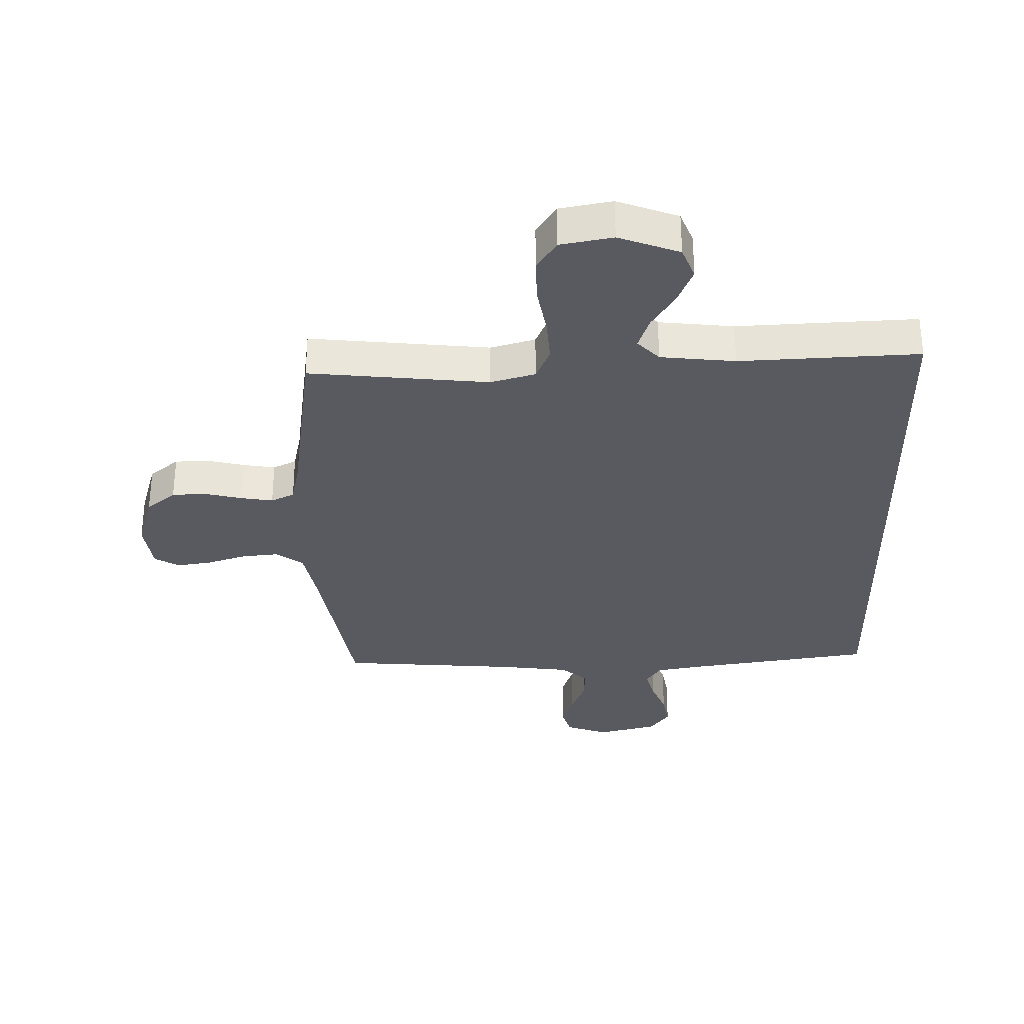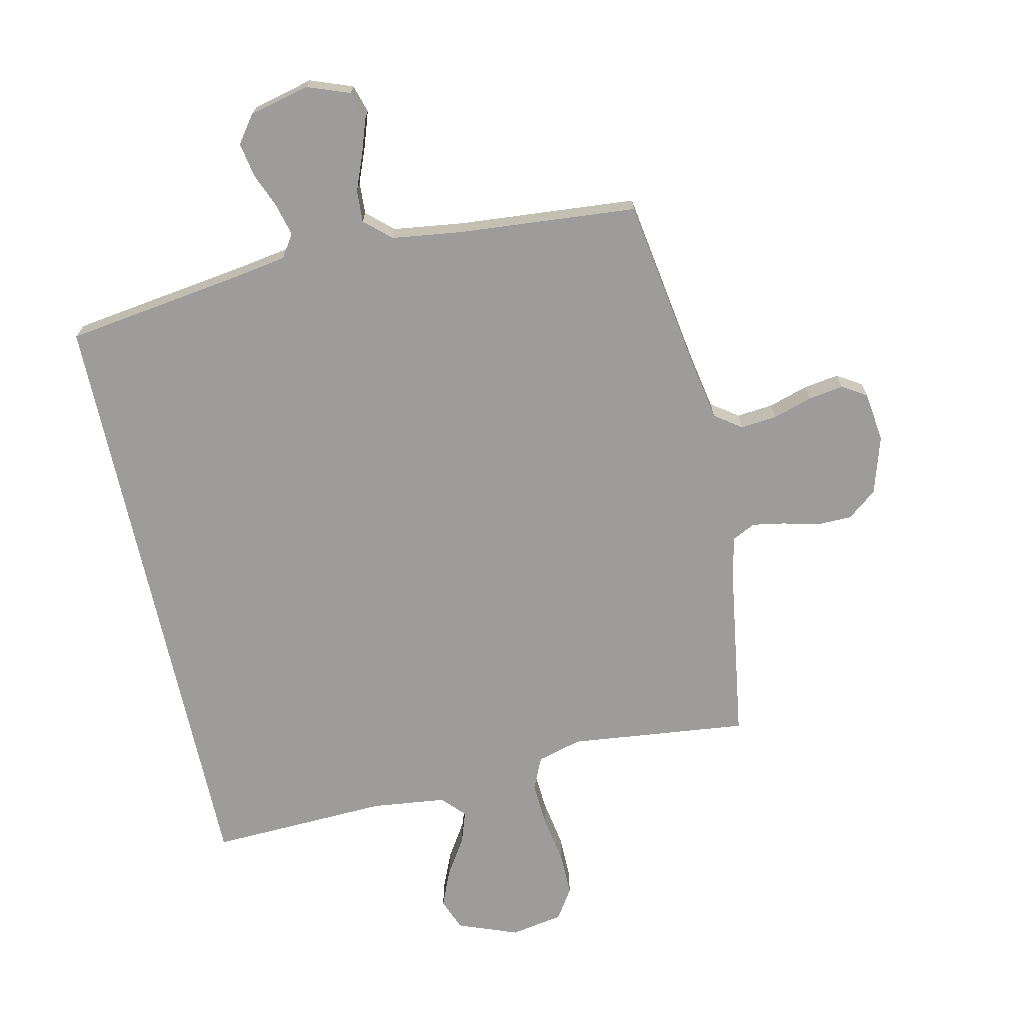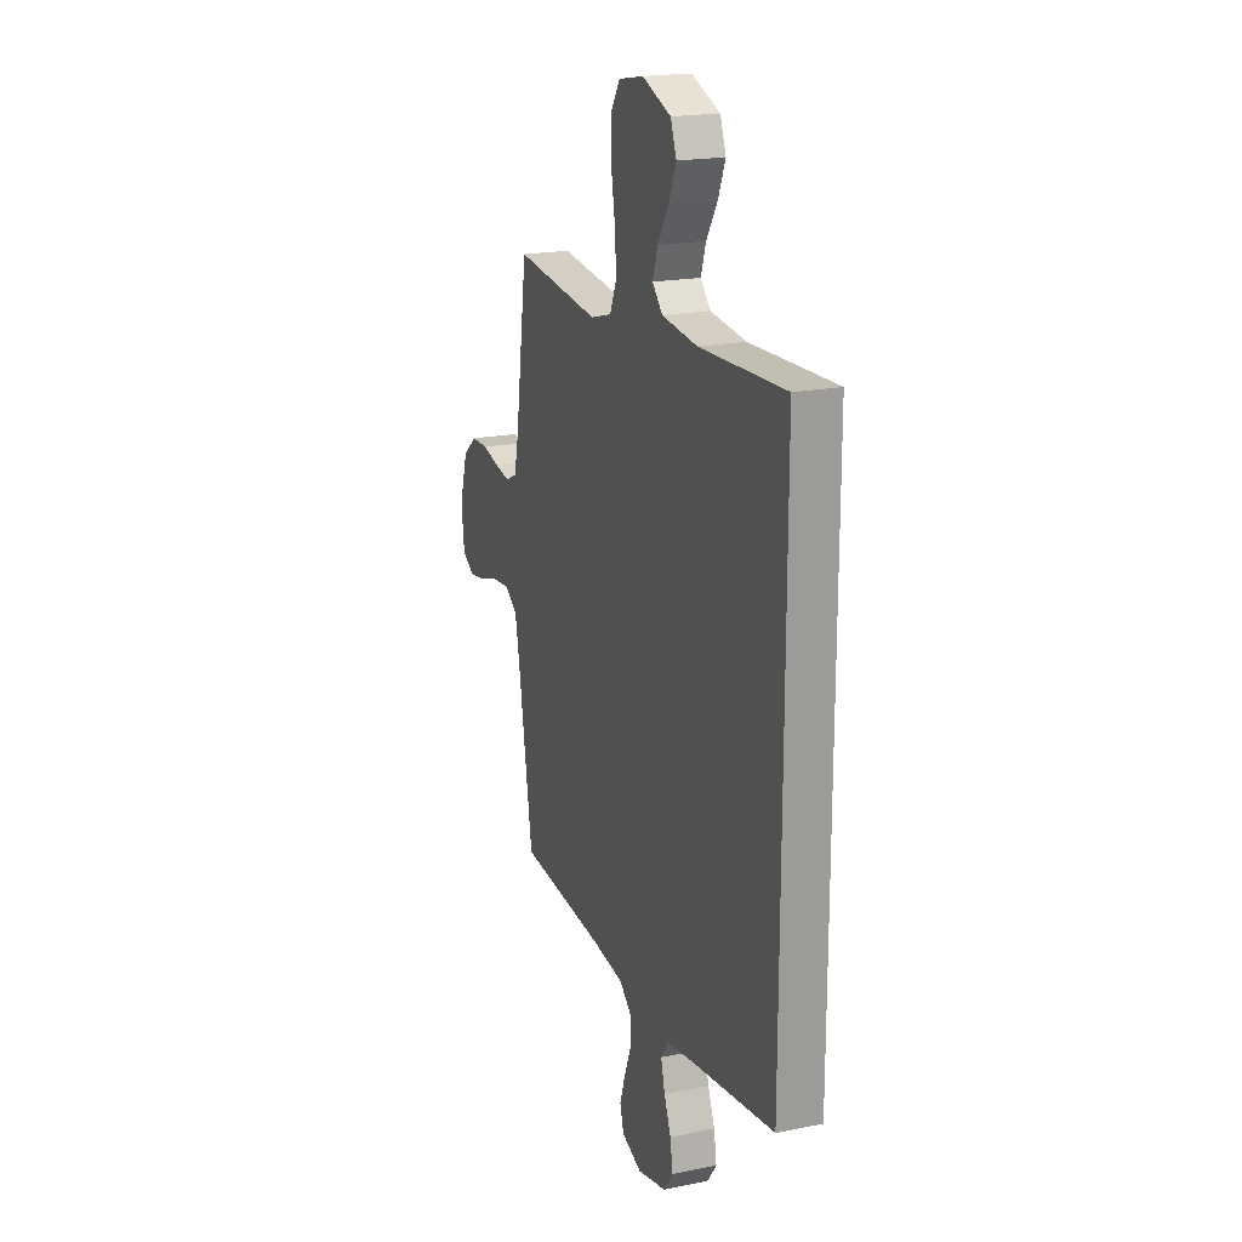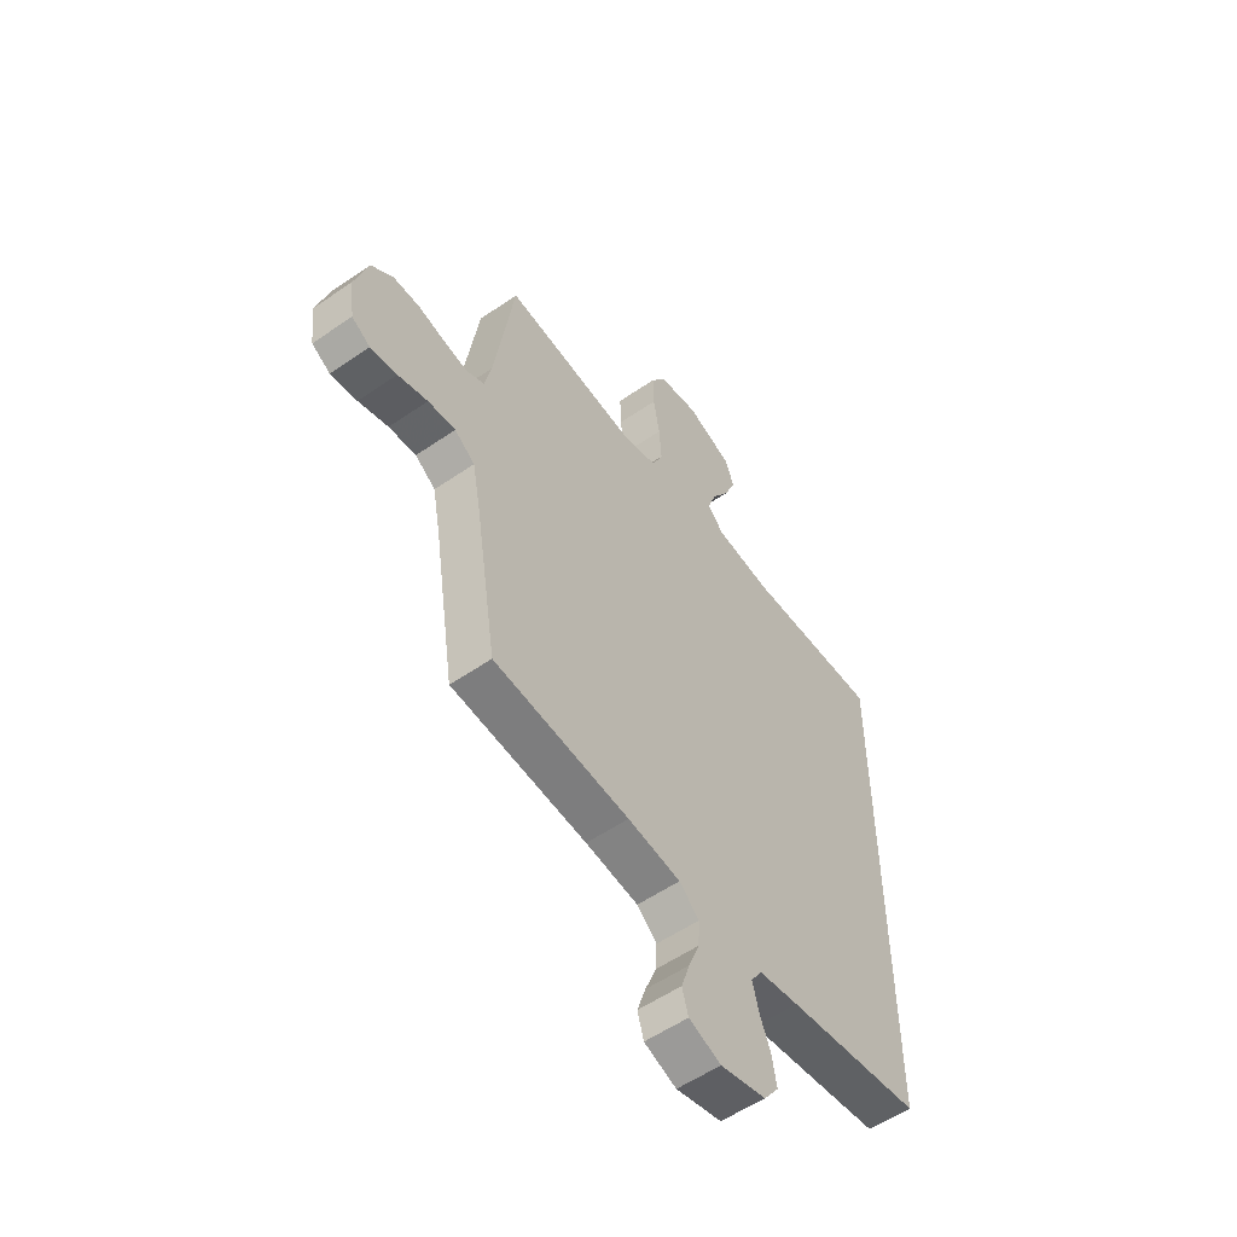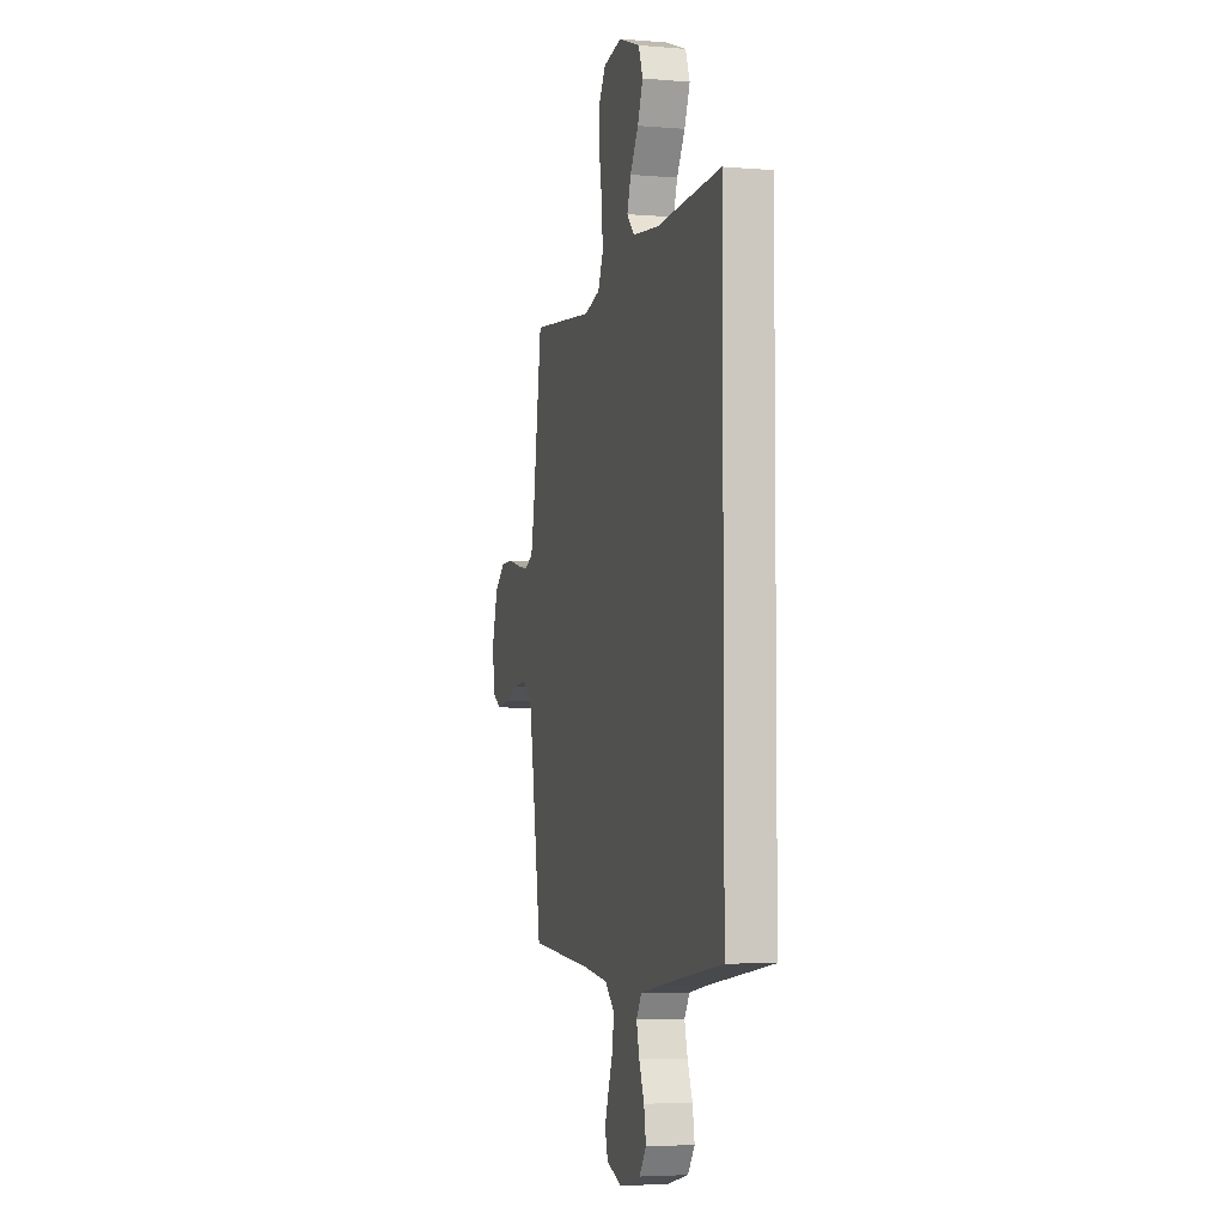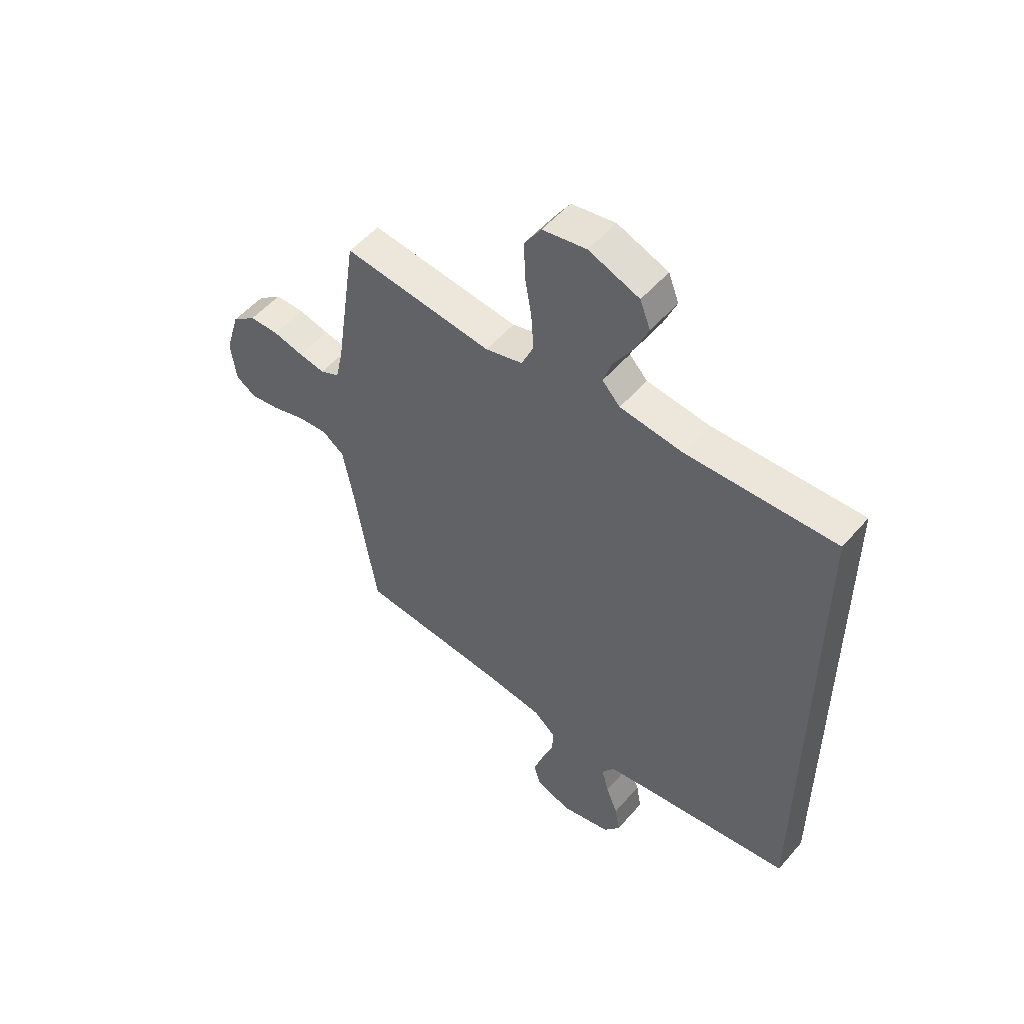
<metadata>
{"format":"obj","ext":"obj","renderer":"f3d","projection":"perspective","resolution":1024,"background":"white","views":[{"elev":-31.9,"azim":1.3,"up":"+Y"},{"elev":-70.3,"azim":-167.7,"up":"+Y"},{"elev":19.6,"azim":69.3,"up":"+Z"},{"elev":-55.7,"azim":-54.1,"up":"+Z"},{"elev":-4.5,"azim":75.0,"up":"+Z"},{"elev":53.1,"azim":39.7,"up":"+Z"}]}
</metadata>
<code>
v -0.5 0.07 0.5
v -0.2 0.07 0.468
v -0.125 0.07 0.489
v -0.101 0.07 0.544
v -0.106 0.07 0.619
v -0.12 0.07 0.7
v -0.121 0.07 0.773
v -0.088 0.07 0.824
v 0 0.07 0.84
v 0.101 0.07 0.802
v 0.122 0.07 0.748
v 0.096 0.07 0.686
v 0.057 0.07 0.624
v 0.039 0.07 0.57
v 0.075 0.07 0.532
v 0.2 0.07 0.518
v 0.5 0.07 0.531
v 0.5 0.07 -0.486
v 0.2 0.07 -0.53
v 0.111 0.07 -0.545
v 0.086 0.07 -0.583
v 0.1 0.07 -0.637
v 0.124 0.07 -0.696
v 0.134 0.07 -0.753
v 0.101 0.07 -0.798
v 0 0.07 -0.823
v -0.071 0.07 -0.797
v -0.085 0.07 -0.75
v -0.066 0.07 -0.693
v -0.042 0.07 -0.632
v -0.039 0.07 -0.578
v -0.083 0.07 -0.539
v -0.2 0.07 -0.524
v -0.5 0.07 -0.5
v -0.548 0.07 -0.2
v -0.566 0.07 -0.105
v -0.611 0.07 -0.073
v -0.672 0.07 -0.079
v -0.738 0.07 -0.1
v -0.797 0.07 -0.109
v -0.838 0.07 -0.084
v -0.849 0.07 0
v -0.82 0.07 0.097
v -0.771 0.07 0.136
v -0.712 0.07 0.137
v -0.651 0.07 0.122
v -0.598 0.07 0.113
v -0.559 0.07 0.132
v -0.544 0.07 0.2
v -0.5 0 0.5
v -0.2 0 0.468
v -0.125 0 0.489
v -0.101 0 0.544
v -0.106 0 0.619
v -0.12 0 0.7
v -0.121 0 0.773
v -0.088 0 0.824
v 0 0 0.84
v 0.101 0 0.802
v 0.122 0 0.748
v 0.096 0 0.686
v 0.057 0 0.624
v 0.039 0 0.57
v 0.075 0 0.532
v 0.2 0 0.518
v 0.5 0 0.531
v 0.5 0 -0.486
v 0.2 0 -0.53
v 0.111 0 -0.545
v 0.086 0 -0.583
v 0.1 0 -0.637
v 0.124 0 -0.696
v 0.134 0 -0.753
v 0.101 0 -0.798
v 0 0 -0.823
v -0.071 0 -0.797
v -0.085 0 -0.75
v -0.066 0 -0.693
v -0.042 0 -0.632
v -0.039 0 -0.578
v -0.083 0 -0.539
v -0.2 0 -0.524
v -0.5 0 -0.5
v -0.548 0 -0.2
v -0.566 0 -0.105
v -0.611 0 -0.073
v -0.672 0 -0.079
v -0.738 0 -0.1
v -0.797 0 -0.109
v -0.838 0 -0.084
v -0.849 0 0
v -0.82 0 0.097
v -0.771 0 0.136
v -0.712 0 0.137
v -0.651 0 0.122
v -0.598 0 0.113
v -0.559 0 0.132
v -0.544 0 0.2
f 43 44 45 46
f 43 46 47
f 42 43 47
f 41 42 47
f 38 39 40 41
f 37 38 41 47
f 36 37 47 48
f 33 34 35
f 32 33 35 36
f 31 32 36 48
f 27 28 29 30
f 25 26 27 30
f 25 30 31
f 22 23 24 25
f 21 22 25 31
f 20 21 31 48
f 16 17 18 19
f 15 16 19 20
f 14 15 20 48
f 10 11 12 13
f 5 6 7 8
f 4 5 8 9
f 49 1 2
f 49 2 3
f 48 49 3
f 14 48 3
f 13 14 3 4
f 4 9 10 13
f 95 94 93 92
f 96 95 92
f 96 92 91
f 96 91 90
f 90 89 88 87
f 96 90 87 86
f 97 96 86 85
f 84 83 82
f 85 84 82 81
f 97 85 81 80
f 79 78 77 76
f 79 76 75 74
f 80 79 74
f 74 73 72 71
f 80 74 71 70
f 97 80 70 69
f 68 67 66 65
f 69 68 65 64
f 97 69 64 63
f 62 61 60 59
f 57 56 55 54
f 58 57 54 53
f 51 50 98
f 52 51 98
f 52 98 97
f 52 97 63
f 53 52 63 62
f 62 59 58 53
f 1 50 51 2
f 2 51 52 3
f 3 52 53 4
f 4 53 54 5
f 5 54 55 6
f 6 55 56 7
f 7 56 57 8
f 8 57 58 9
f 9 58 59 10
f 10 59 60 11
f 11 60 61 12
f 12 61 62 13
f 13 62 63 14
f 14 63 64 15
f 15 64 65 16
f 16 65 66 17
f 17 66 67 18
f 18 67 68 19
f 19 68 69 20
f 20 69 70 21
f 21 70 71 22
f 22 71 72 23
f 23 72 73 24
f 24 73 74 25
f 25 74 75 26
f 26 75 76 27
f 27 76 77 28
f 28 77 78 29
f 29 78 79 30
f 30 79 80 31
f 31 80 81 32
f 32 81 82 33
f 33 82 83 34
f 34 83 84 35
f 35 84 85 36
f 36 85 86 37
f 37 86 87 38
f 38 87 88 39
f 39 88 89 40
f 40 89 90 41
f 41 90 91 42
f 42 91 92 43
f 43 92 93 44
f 44 93 94 45
f 45 94 95 46
f 46 95 96 47
f 47 96 97 48
f 48 97 98 49
f 49 98 50 1

</code>
